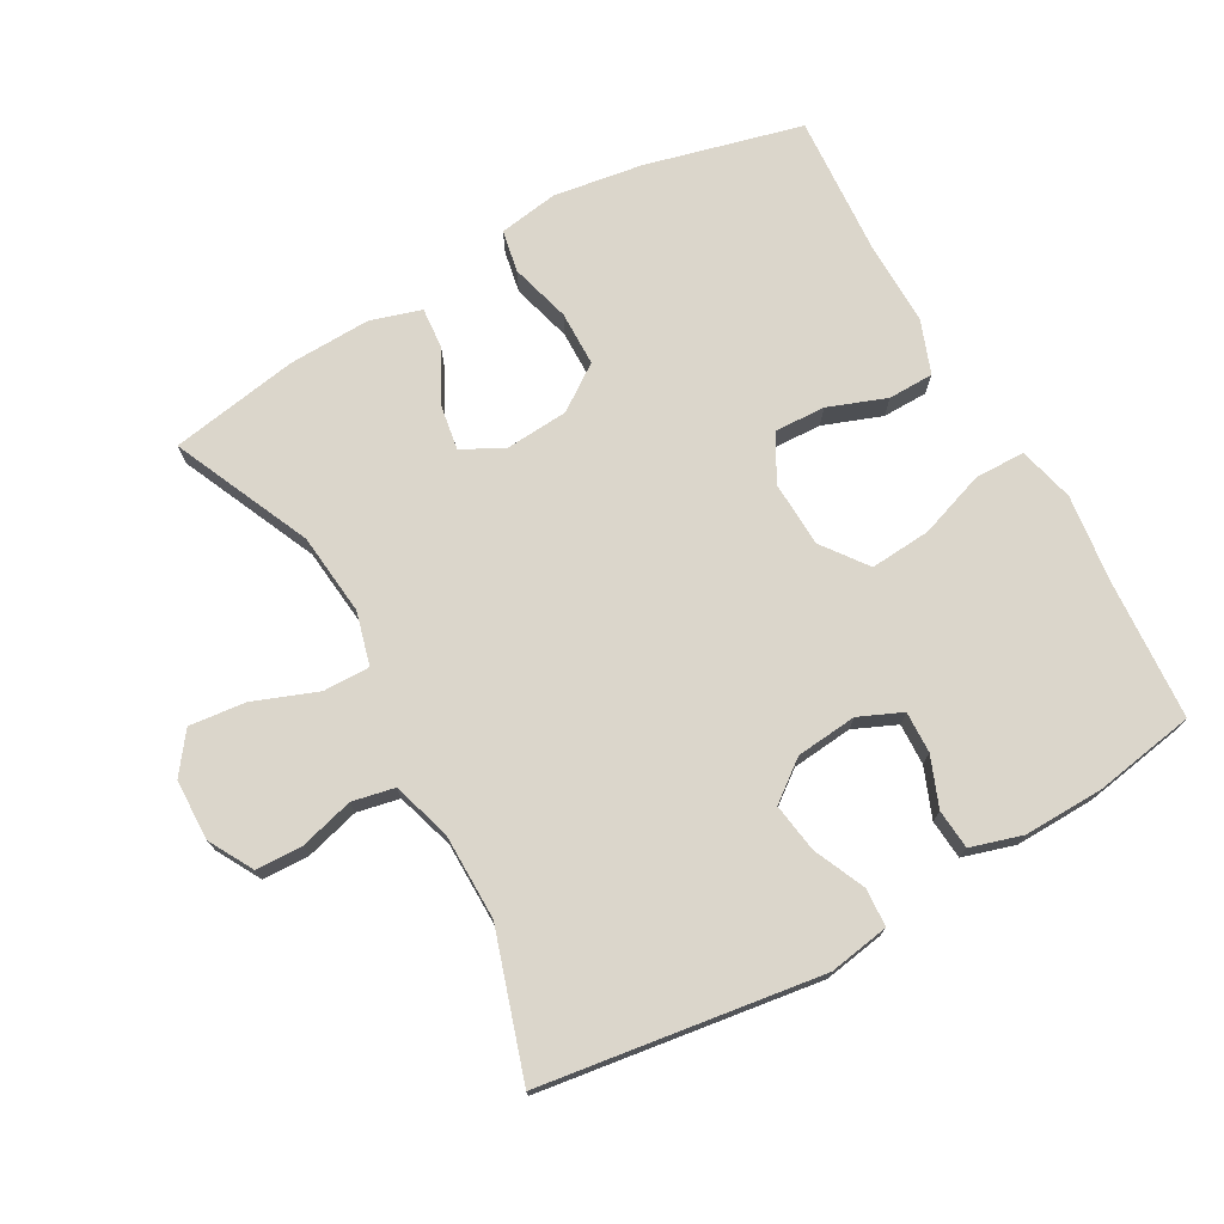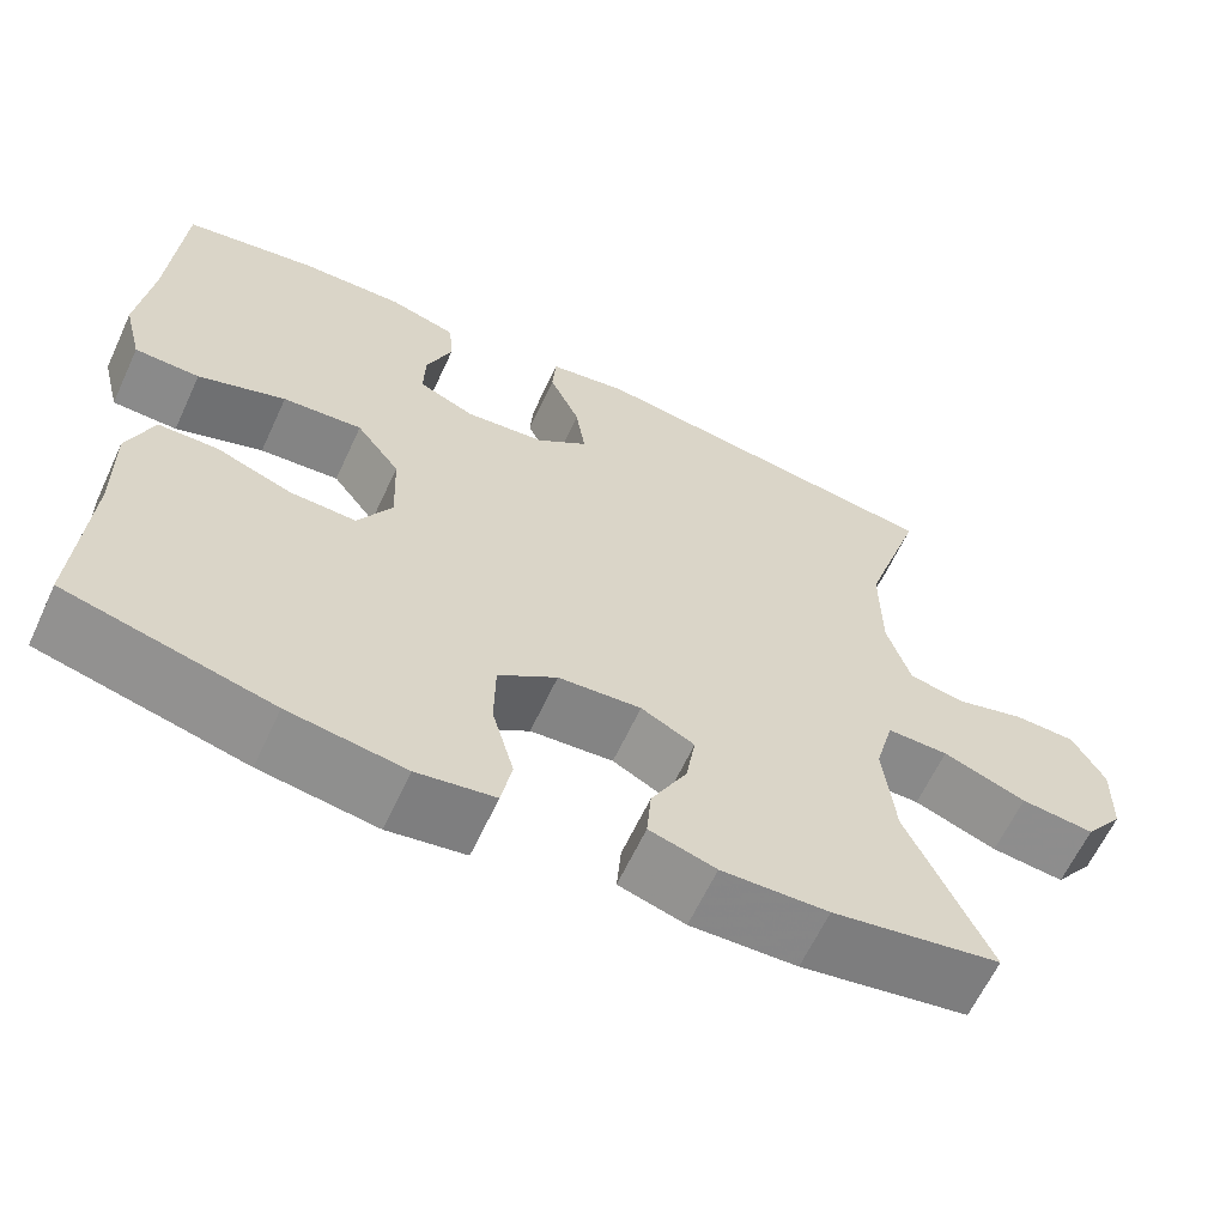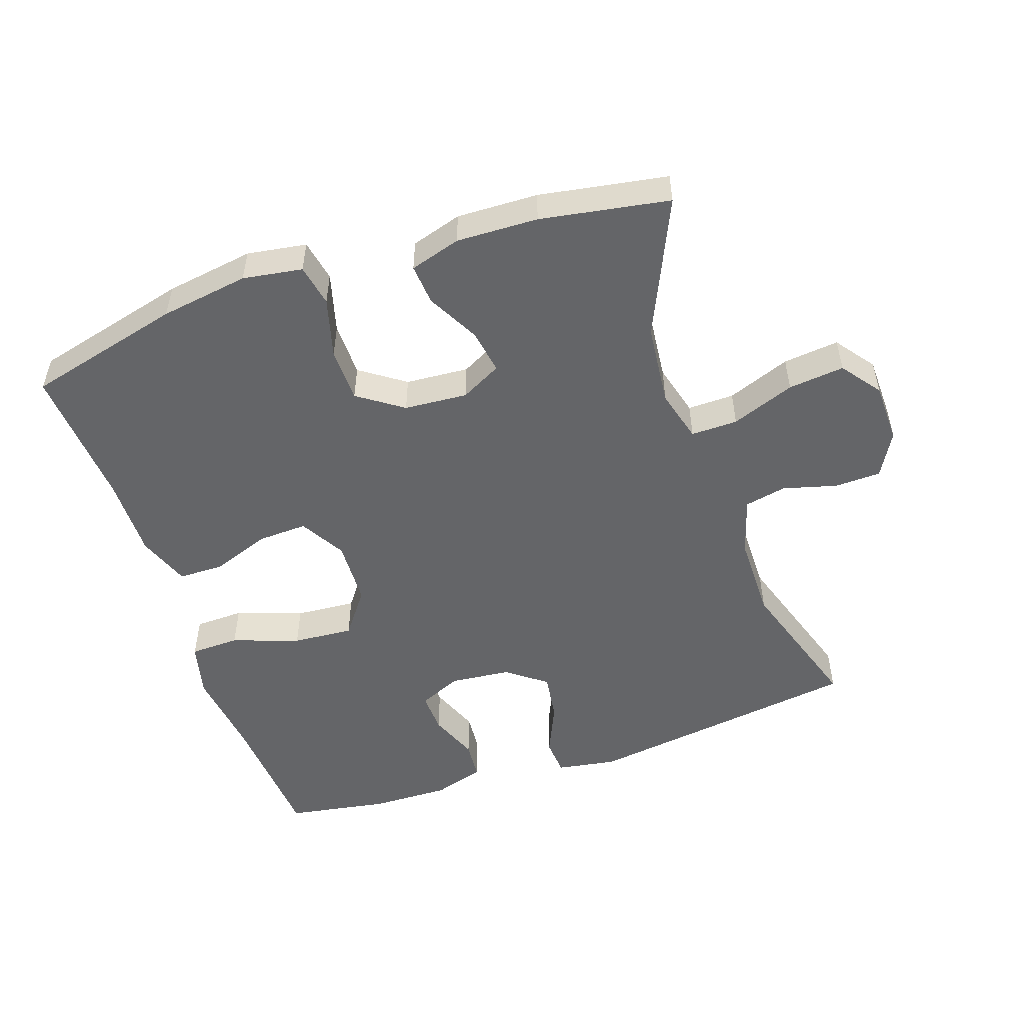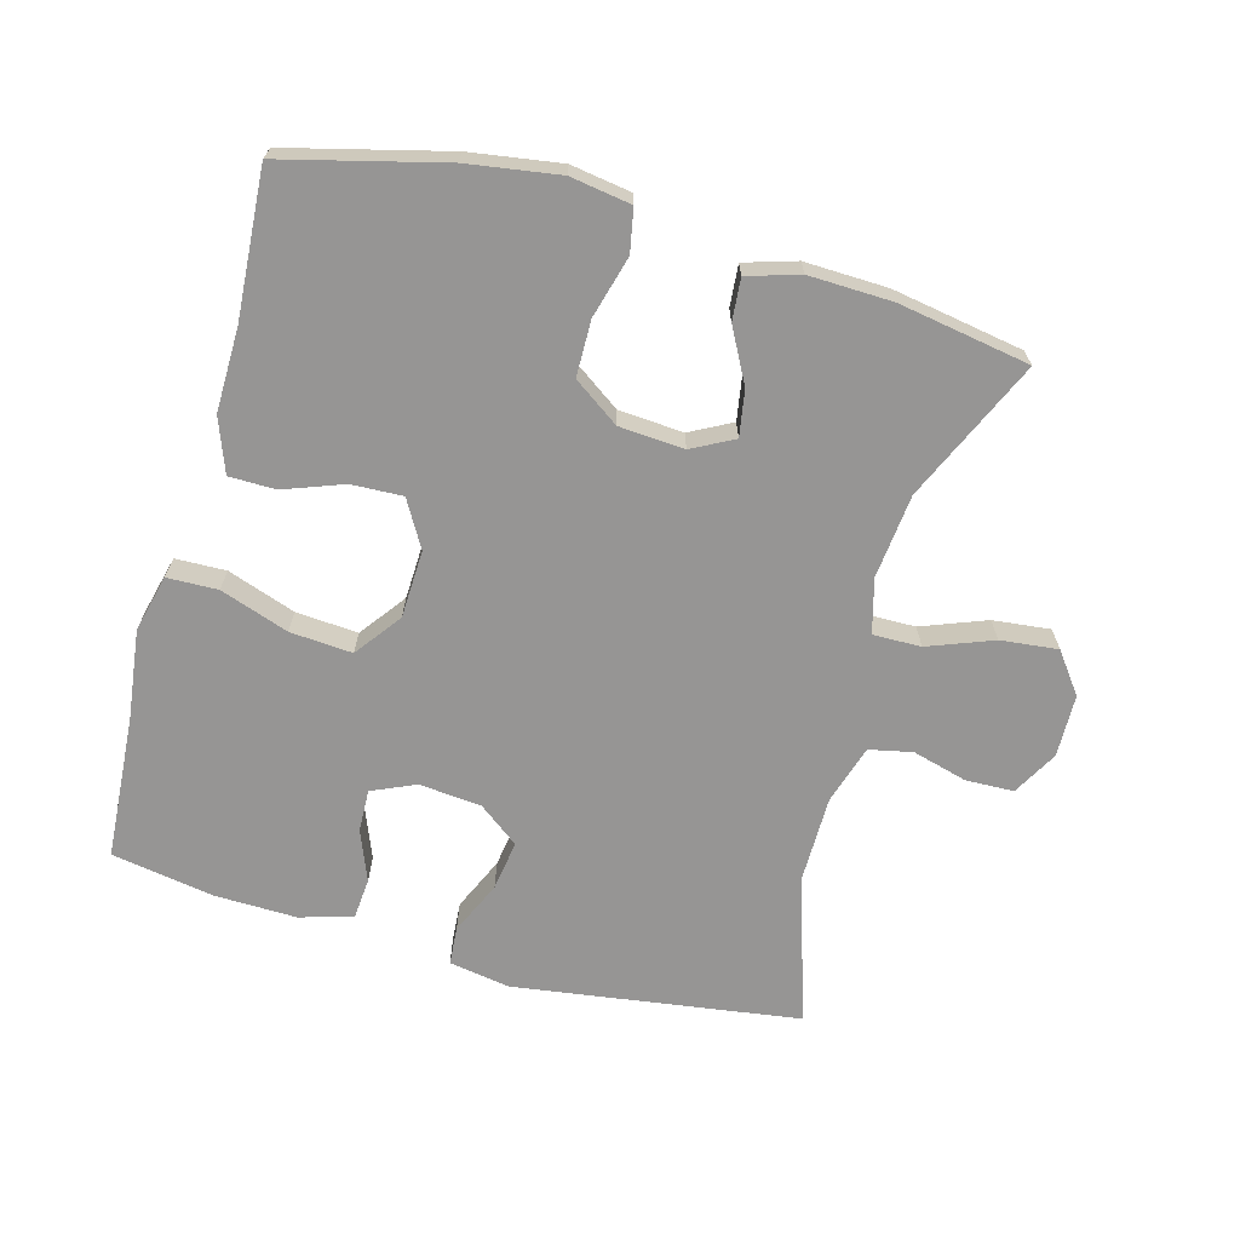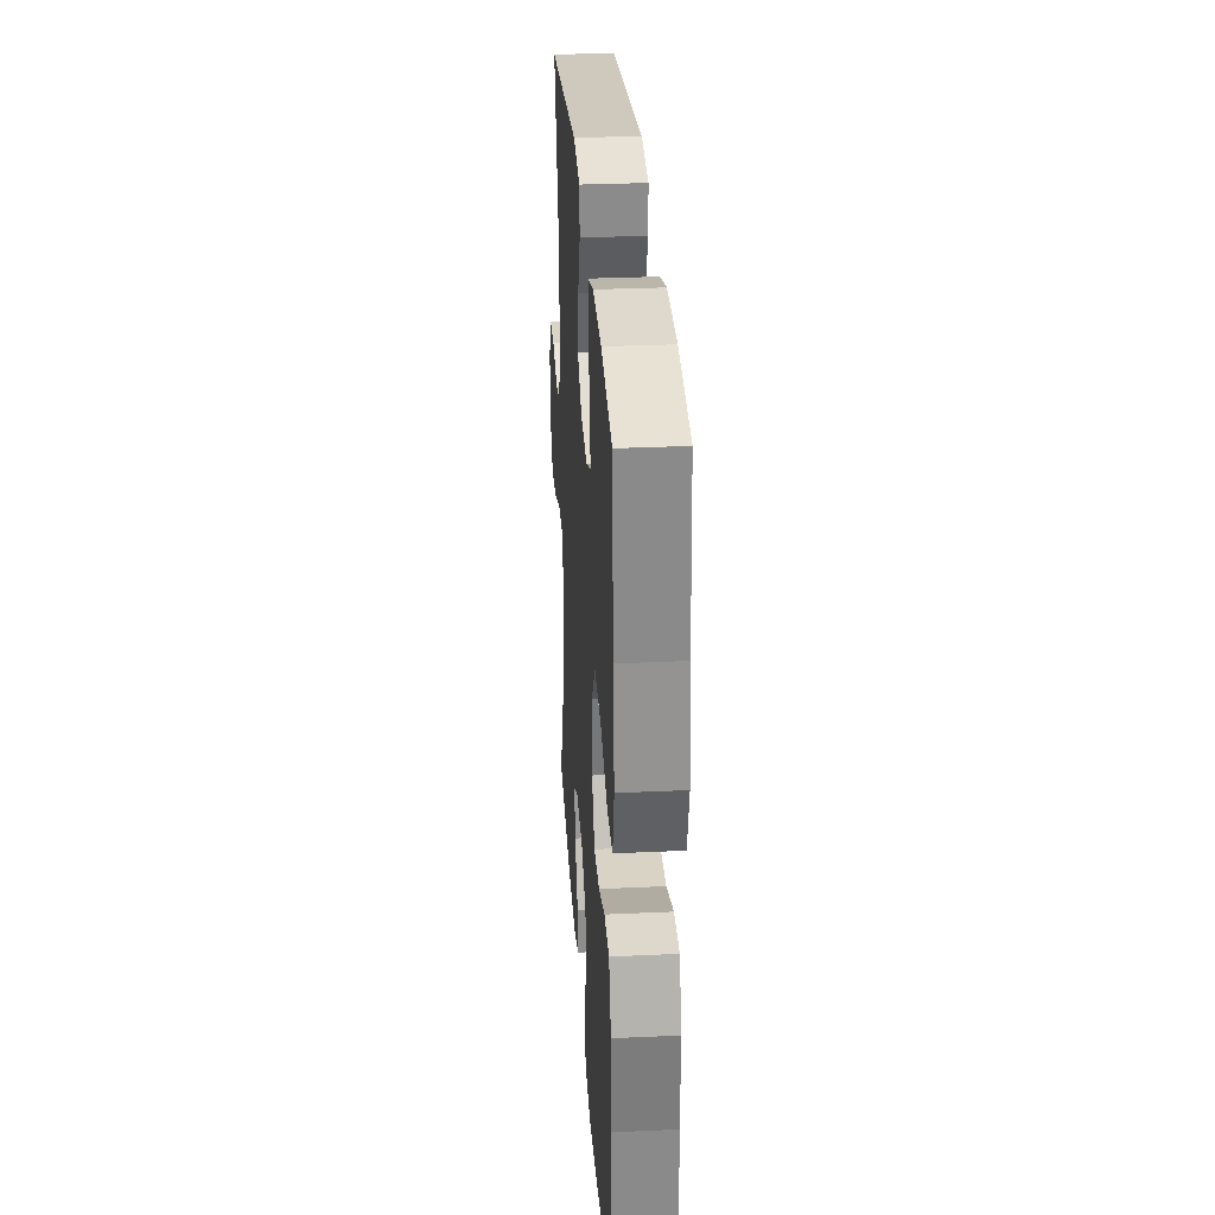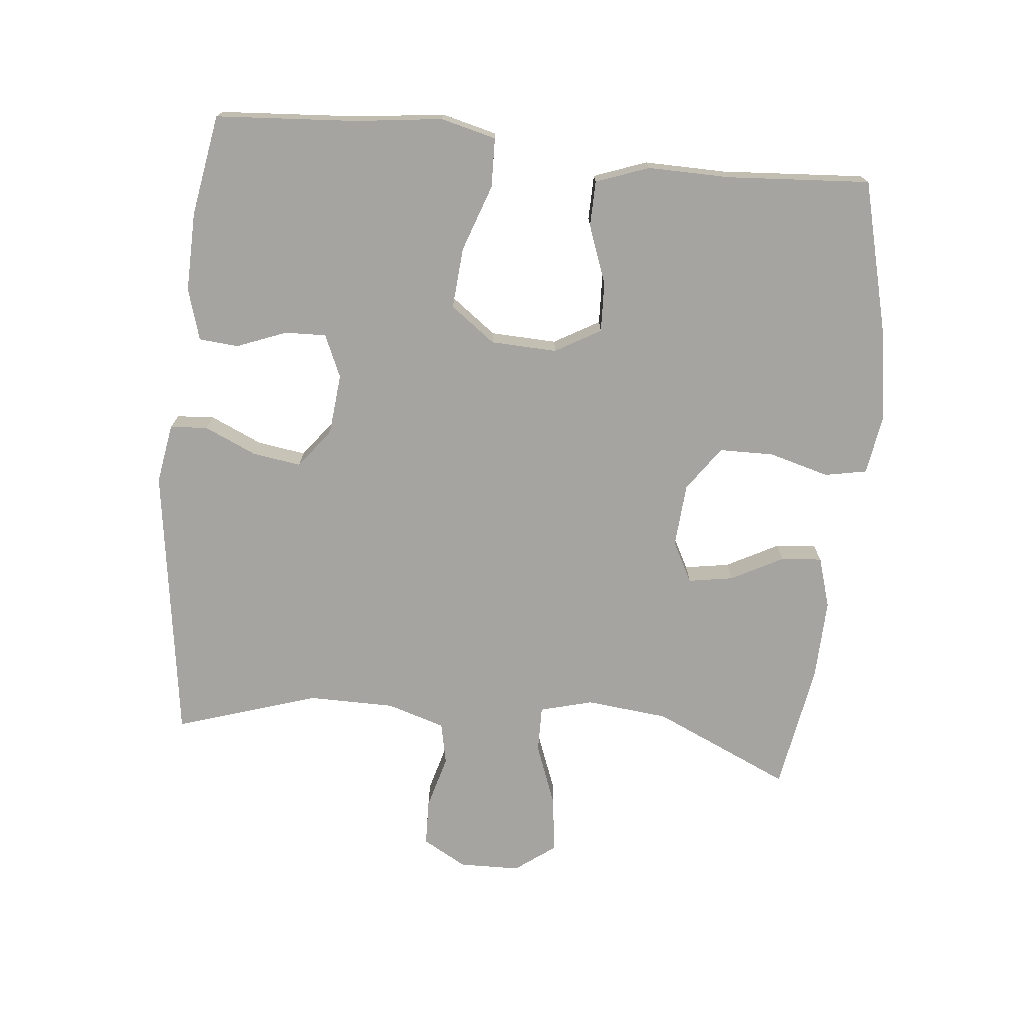
<metadata>
{"format":"obj","ext":"obj","renderer":"f3d","projection":"perspective","resolution":1024,"background":"white","views":[{"elev":73.6,"azim":-29.2,"up":"+Y"},{"elev":-62.9,"azim":155.1,"up":"+Z"},{"elev":-51.5,"azim":-161.1,"up":"+Y"},{"elev":-67.6,"azim":164.7,"up":"+Y"},{"elev":30.6,"azim":86.2,"up":"+Z"},{"elev":-73.3,"azim":84.3,"up":"+Y"}]}
</metadata>
<code>
v -0.5 0.07 -0.5
v -0.407 0.07 -0.294
v -0.394 0.07 -0.171
v -0.415 0.07 -0.092
v -0.485 0.07 -0.093
v -0.58 0.07 -0.129
v -0.664 0.07 -0.138
v -0.708 0.07 -0.079
v -0.71 0.07 0.012
v -0.673 0.07 0.078
v -0.603 0.07 0.08
v -0.523 0.07 0.058
v -0.46 0.07 0.071
v -0.433 0.07 0.158
v -0.432 0.07 0.287
v -0.5 0.07 0.5
v -0.083 0.07 0.559
v 0.007 0.07 0.544
v 0.011 0.07 0.488
v -0.024 0.07 0.41
v -0.035 0.07 0.337
v 0.024 0.07 0.292
v 0.115 0.07 0.283
v 0.179 0.07 0.311
v 0.177 0.07 0.373
v 0.148 0.07 0.447
v 0.153 0.07 0.506
v 0.23 0.07 0.529
v 0.349 0.07 0.526
v 0.5 0.07 0.5
v 0.514 0.07 0.289
v 0.53 0.07 0.159
v 0.509 0.07 0.076
v 0.435 0.07 0.074
v 0.335 0.07 0.109
v 0.244 0.07 0.116
v 0.194 0.07 0.049
v 0.19 0.07 -0.05
v 0.229 0.07 -0.118
v 0.304 0.07 -0.115
v 0.391 0.07 -0.083
v 0.459 0.07 -0.084
v 0.488 0.07 -0.163
v 0.486 0.07 -0.286
v 0.5 0.07 -0.5
v 0.266 0.07 -0.559
v 0.133 0.07 -0.579
v 0.044 0.07 -0.565
v 0.032 0.07 -0.502
v 0.057 0.07 -0.412
v 0.056 0.07 -0.33
v -0.011 0.07 -0.283
v -0.106 0.07 -0.276
v -0.167 0.07 -0.308
v -0.156 0.07 -0.375
v -0.115 0.07 -0.453
v -0.11 0.07 -0.514
v -0.186 0.07 -0.537
v -0.308 0.07 -0.533
v -0.5 0 -0.5
v -0.407 0 -0.294
v -0.394 0 -0.171
v -0.415 0 -0.092
v -0.485 0 -0.093
v -0.58 0 -0.129
v -0.664 0 -0.138
v -0.708 0 -0.079
v -0.71 0 0.012
v -0.673 0 0.078
v -0.603 0 0.08
v -0.523 0 0.058
v -0.46 0 0.071
v -0.433 0 0.158
v -0.432 0 0.287
v -0.5 0 0.5
v -0.083 0 0.559
v 0.007 0 0.544
v 0.011 0 0.488
v -0.024 0 0.41
v -0.035 0 0.337
v 0.024 0 0.292
v 0.115 0 0.283
v 0.179 0 0.311
v 0.177 0 0.373
v 0.148 0 0.447
v 0.153 0 0.506
v 0.23 0 0.529
v 0.349 0 0.526
v 0.5 0 0.5
v 0.514 0 0.289
v 0.53 0 0.159
v 0.509 0 0.076
v 0.435 0 0.074
v 0.335 0 0.109
v 0.244 0 0.116
v 0.194 0 0.049
v 0.19 0 -0.05
v 0.229 0 -0.118
v 0.304 0 -0.115
v 0.391 0 -0.083
v 0.459 0 -0.084
v 0.488 0 -0.163
v 0.486 0 -0.286
v 0.5 0 -0.5
v 0.266 0 -0.559
v 0.133 0 -0.579
v 0.044 0 -0.565
v 0.032 0 -0.502
v 0.057 0 -0.412
v 0.056 0 -0.33
v -0.011 0 -0.283
v -0.106 0 -0.276
v -0.167 0 -0.308
v -0.156 0 -0.375
v -0.115 0 -0.453
v -0.11 0 -0.514
v -0.186 0 -0.537
v -0.308 0 -0.533
f 59 1 2
f 58 59 2
f 57 58 2
f 56 57 2
f 55 56 2
f 54 55 2 3
f 53 54 3 4
f 52 53 4
f 48 49 50
f 47 48 50
f 46 47 50
f 45 46 50
f 44 45 50
f 44 50 51
f 43 44 51
f 42 43 51
f 41 42 51
f 40 41 51
f 39 40 51 52
f 33 34 35
f 32 33 35
f 31 32 35
f 30 31 35
f 29 30 35
f 28 29 35
f 27 28 35
f 26 27 35
f 25 26 35
f 24 25 35 36
f 23 24 36 37
f 18 19 20
f 17 18 20
f 16 17 20
f 15 16 20
f 14 15 20 21
f 13 14 21 22
f 10 11 12
f 9 10 12
f 8 9 12
f 7 8 12
f 6 7 12
f 5 6 12
f 4 5 12 13
f 52 4 13
f 39 52 13
f 38 39 13
f 23 37 38
f 22 23 38
f 13 22 38
f 61 60 118
f 61 118 117
f 61 117 116
f 61 116 115
f 61 115 114
f 62 61 114 113
f 63 62 113 112
f 63 112 111
f 109 108 107
f 109 107 106
f 109 106 105
f 109 105 104
f 109 104 103
f 110 109 103
f 110 103 102
f 110 102 101
f 110 101 100
f 110 100 99
f 111 110 99 98
f 94 93 92
f 94 92 91
f 94 91 90
f 94 90 89
f 94 89 88
f 94 88 87
f 94 87 86
f 94 86 85
f 94 85 84
f 95 94 84 83
f 96 95 83 82
f 79 78 77
f 79 77 76
f 79 76 75
f 79 75 74
f 80 79 74 73
f 81 80 73 72
f 71 70 69
f 71 69 68
f 71 68 67
f 71 67 66
f 71 66 65
f 71 65 64
f 72 71 64 63
f 72 63 111
f 72 111 98
f 72 98 97
f 97 96 82
f 97 82 81
f 97 81 72
f 1 60 61 2
f 2 61 62 3
f 3 62 63 4
f 4 63 64 5
f 5 64 65 6
f 6 65 66 7
f 7 66 67 8
f 8 67 68 9
f 9 68 69 10
f 10 69 70 11
f 11 70 71 12
f 12 71 72 13
f 13 72 73 14
f 14 73 74 15
f 15 74 75 16
f 16 75 76 17
f 17 76 77 18
f 18 77 78 19
f 19 78 79 20
f 20 79 80 21
f 21 80 81 22
f 22 81 82 23
f 23 82 83 24
f 24 83 84 25
f 25 84 85 26
f 26 85 86 27
f 27 86 87 28
f 28 87 88 29
f 29 88 89 30
f 30 89 90 31
f 31 90 91 32
f 32 91 92 33
f 33 92 93 34
f 34 93 94 35
f 35 94 95 36
f 36 95 96 37
f 37 96 97 38
f 38 97 98 39
f 39 98 99 40
f 40 99 100 41
f 41 100 101 42
f 42 101 102 43
f 43 102 103 44
f 44 103 104 45
f 45 104 105 46
f 46 105 106 47
f 47 106 107 48
f 48 107 108 49
f 49 108 109 50
f 50 109 110 51
f 51 110 111 52
f 52 111 112 53
f 53 112 113 54
f 54 113 114 55
f 55 114 115 56
f 56 115 116 57
f 57 116 117 58
f 58 117 118 59
f 59 118 60 1

</code>
